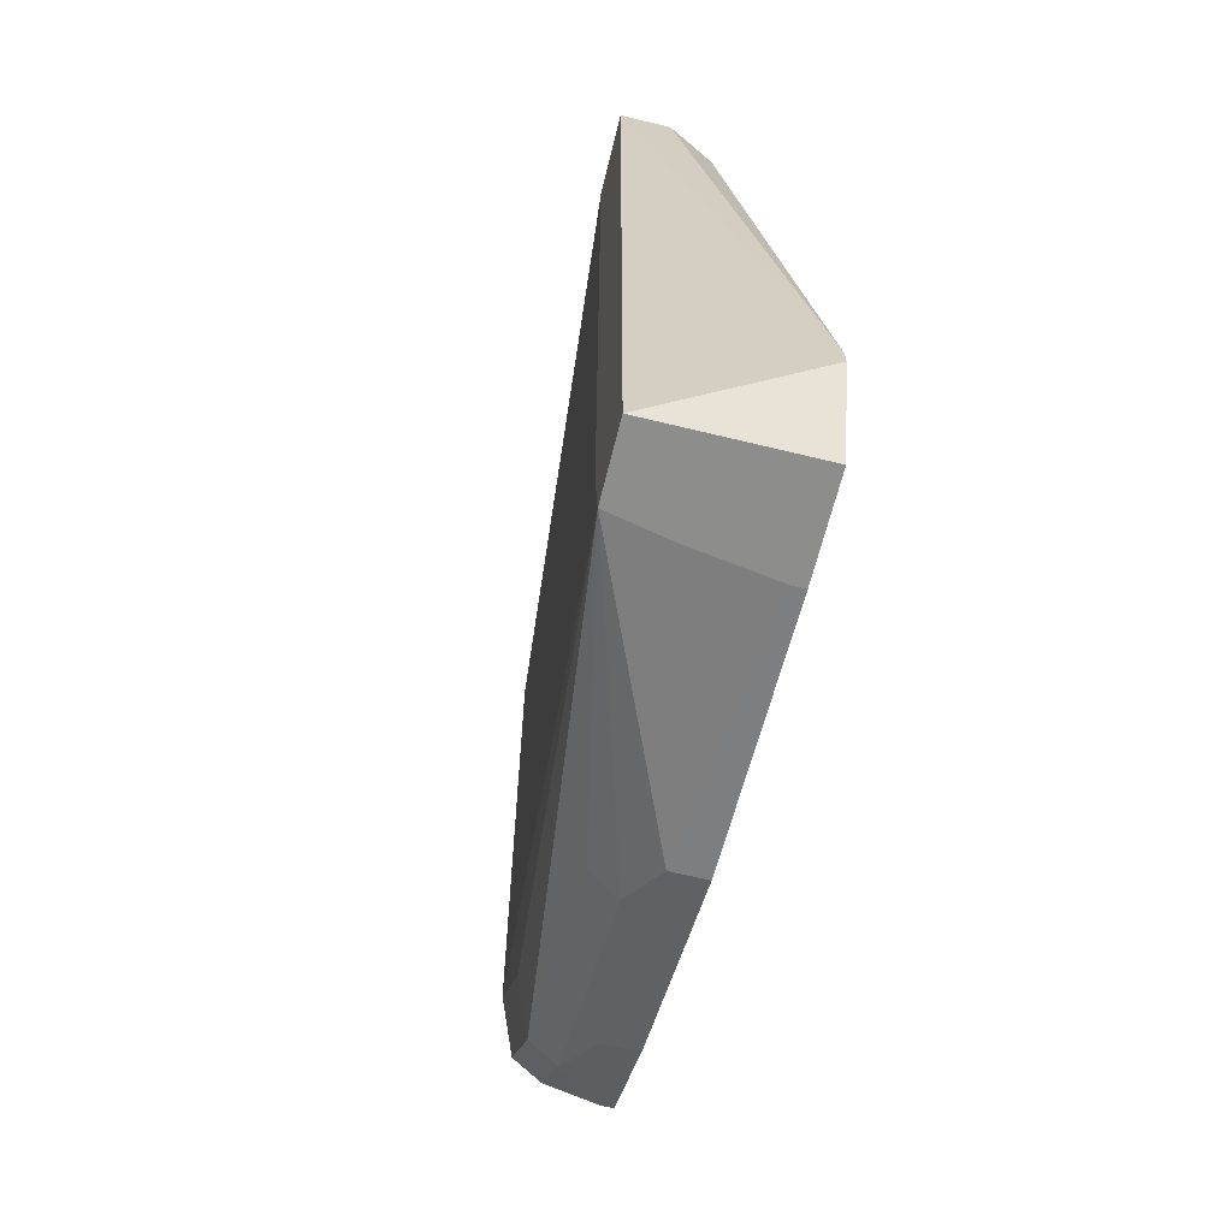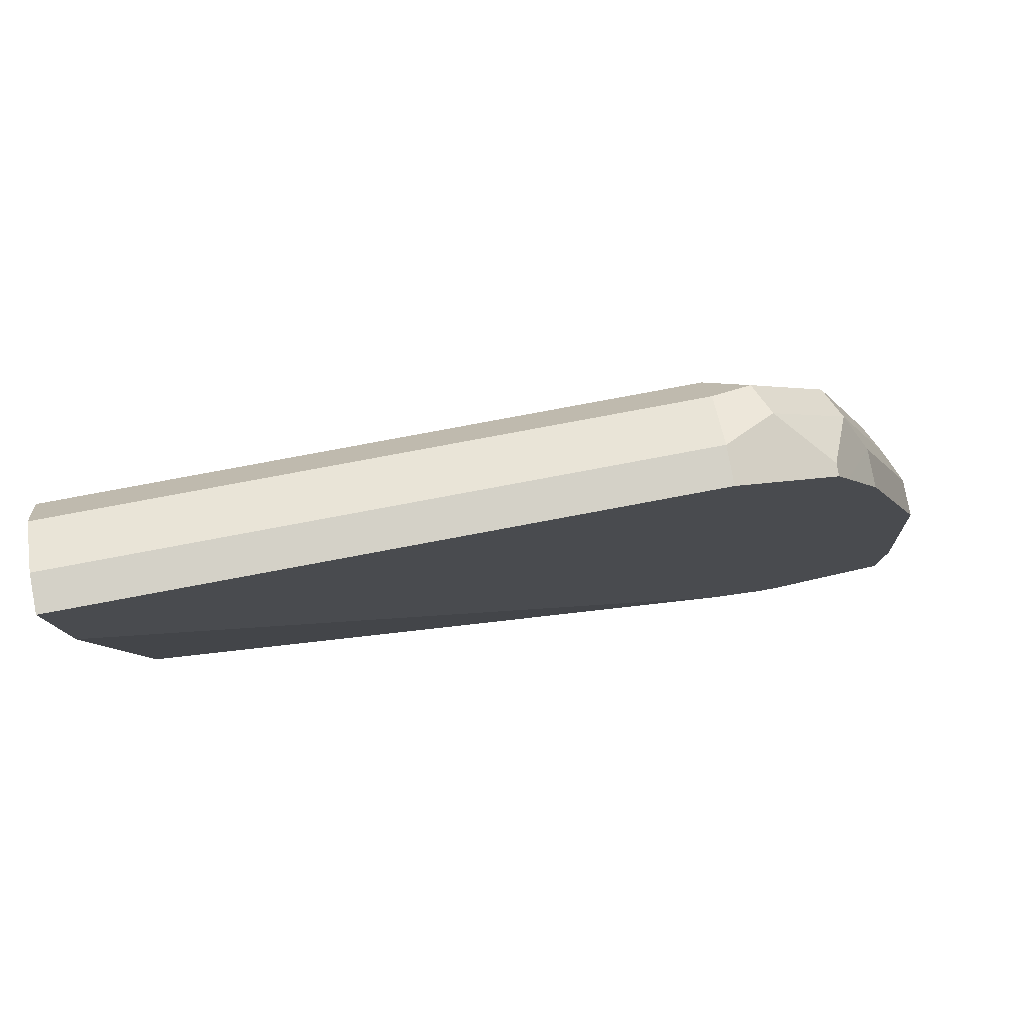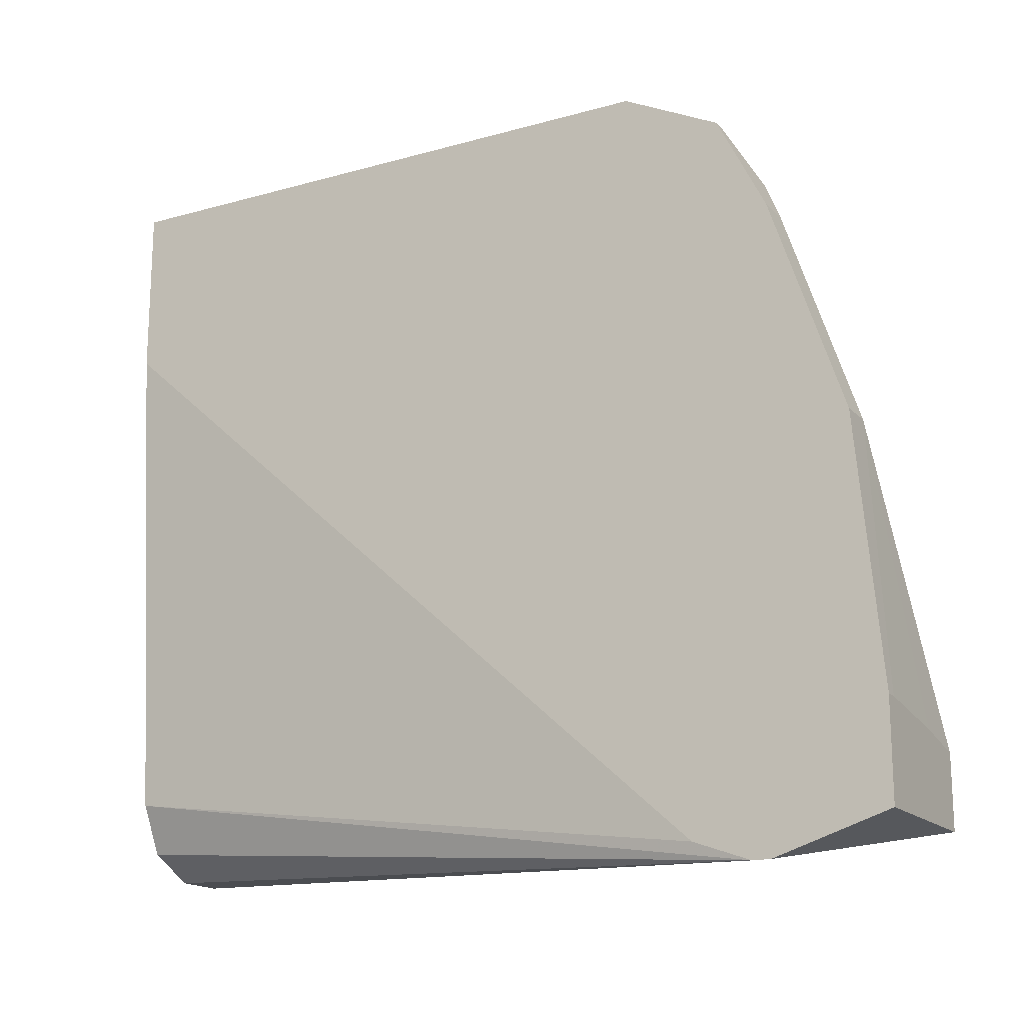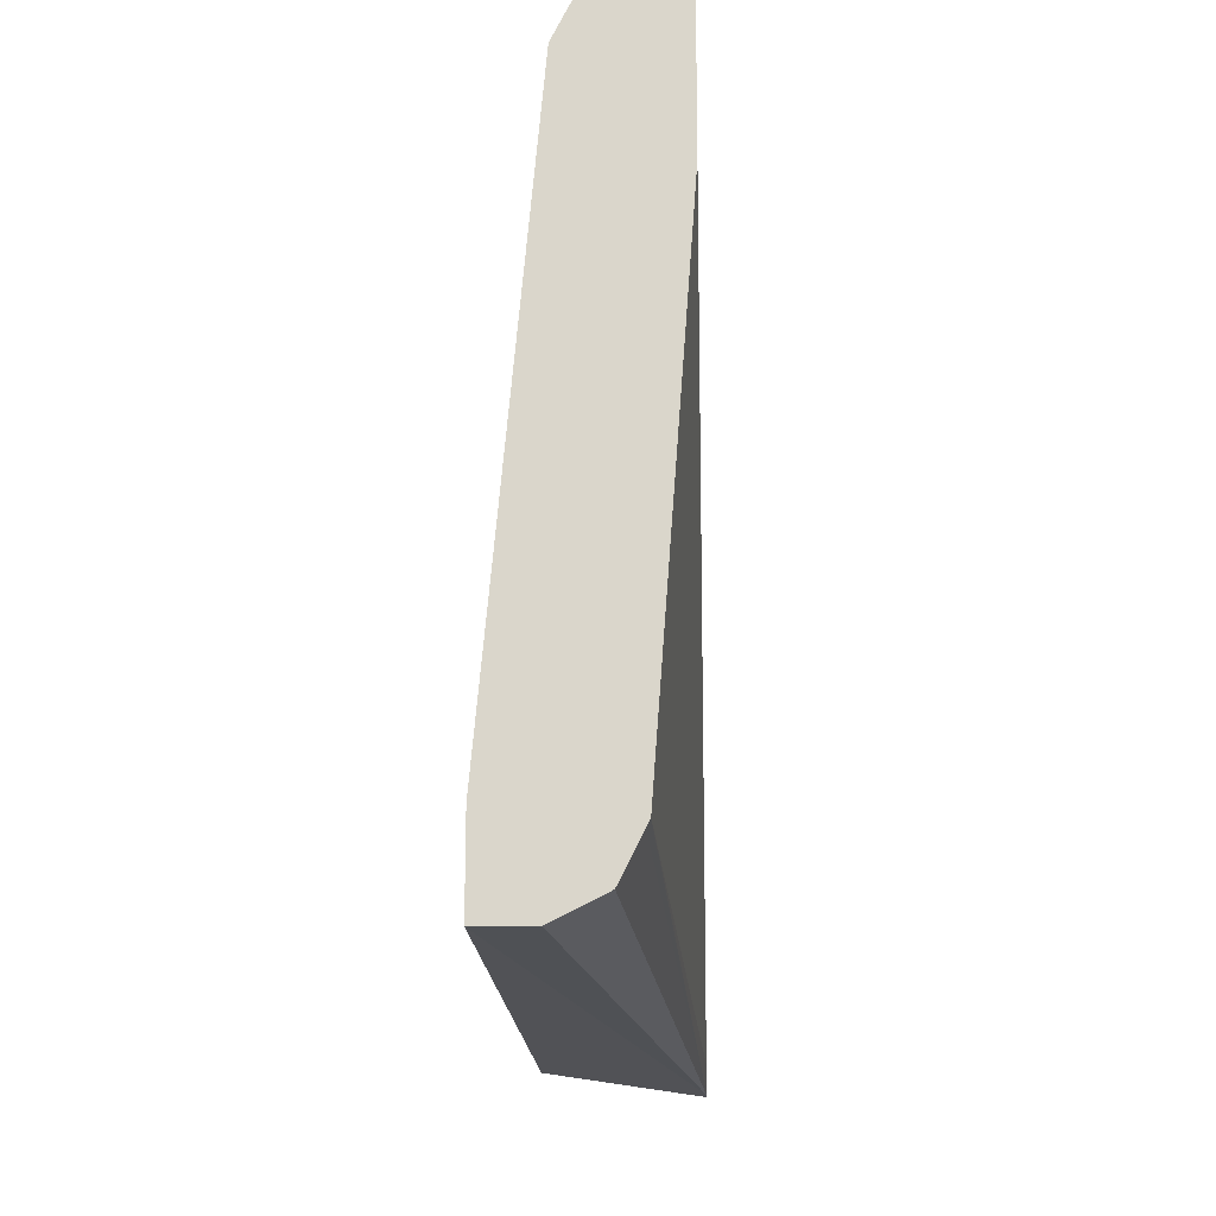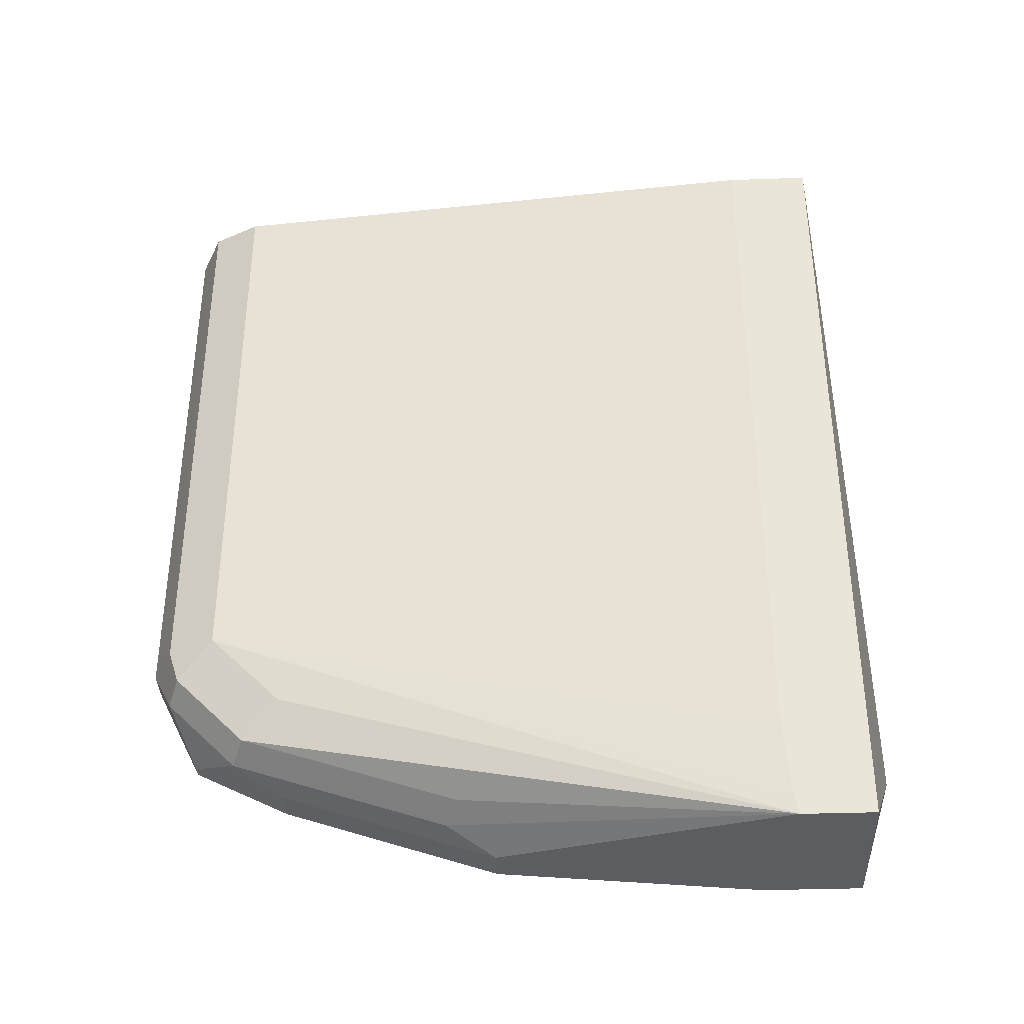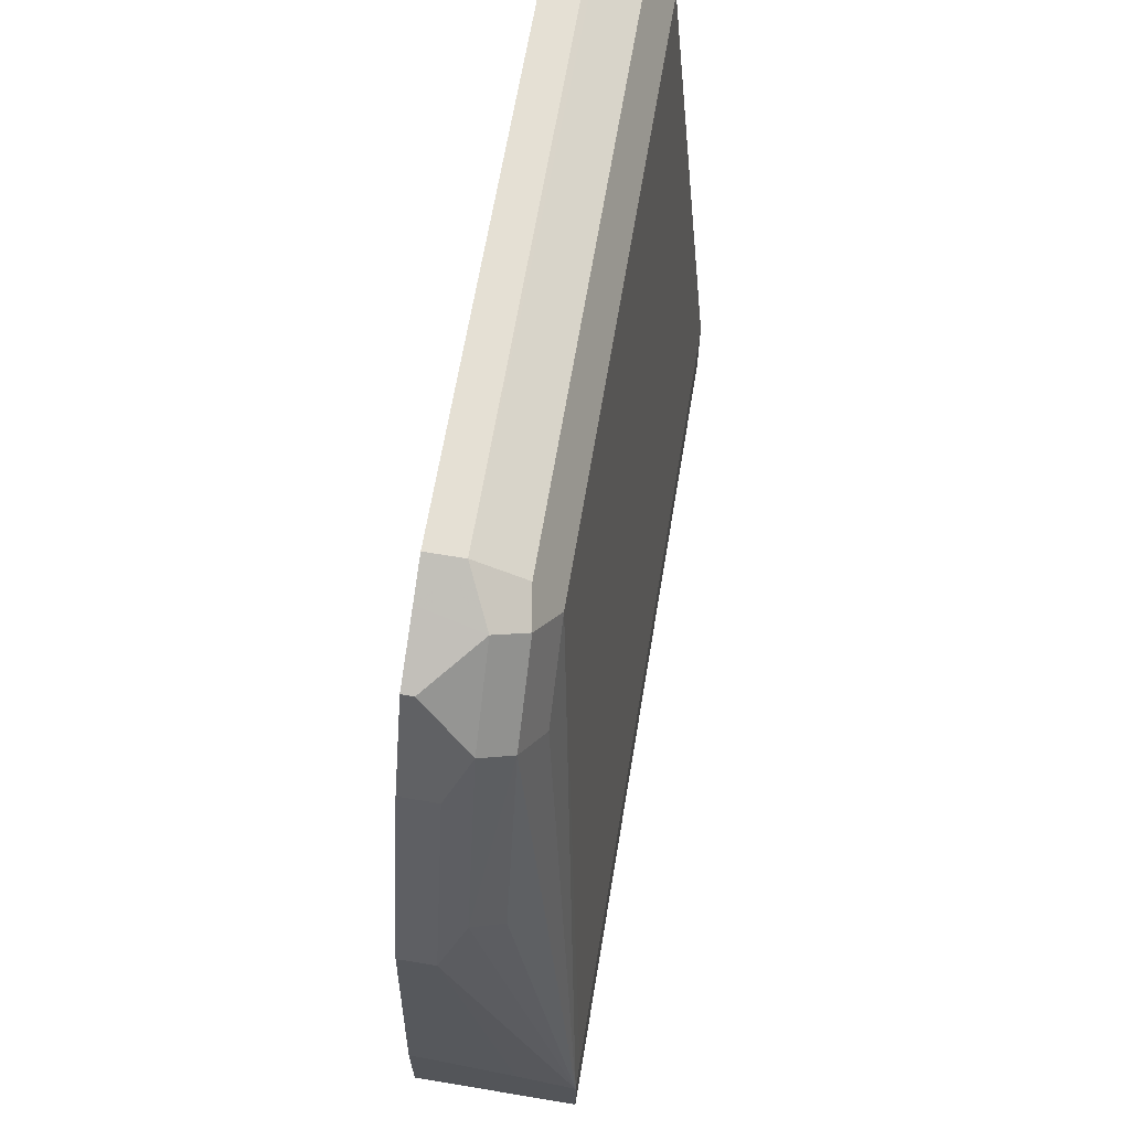
<metadata>
{"format":"obj","ext":"obj","renderer":"f3d","projection":"perspective","resolution":1024,"background":"white","views":[{"elev":-64.4,"azim":-13.8,"up":"+Z"},{"elev":79.8,"azim":79.4,"up":"+Y"},{"elev":-17.0,"azim":119.2,"up":"+Y"},{"elev":-16.8,"azim":2.1,"up":"+Y"},{"elev":-36.3,"azim":-87.4,"up":"+Z"},{"elev":65.9,"azim":-170.5,"up":"+Y"}]}
</metadata>
<code>
v 0.2648 -0.03926 -0.6278
v 0.2648 -0.0441 -0.6376
v 0.2551 -0.03926 -0.6278
v 0.2648 -0.03926 -0.4681
v 0.2648 -0.04916 -0.6477
v 0.2485 -0.04579 -0.6409
v 0.2404 -0.04906 -0.6377
v 0.242 -0.04579 -0.6278
v 0.2532 -0.04019 -0.4681
v 0.2551 -0.03926 -0.4681
v 0.2648 -0.08503 -0.4681
v 0.2648 -0.05233 -0.654
v 0.2616 -0.05233 -0.654
v 0.2485 -0.06541 -0.6605
v 0.2404 -0.06868 -0.6573
v 0.2354 -0.05888 -0.6278
v 0.241 -0.04767 -0.4681
v 0.242 -0.04579 -0.4681
v 0.2551 -0.2158 -0.4681
v 0.2648 -0.2397 -0.642
v 0.2648 -0.05866 -0.6572
v 0.2551 -0.07849 -0.6671
v 0.2485 -0.1243 -0.6802
v 0.2404 -0.1275 -0.6769
v 0.2215 -0.2158 -0.6931
v 0.2354 -0.07849 -0.6475
v 0.2215 -0.2145 -0.6867
v 0.2215 -0.2129 -0.6671
v 0.2354 -0.05888 -0.4681
v 0.2541 -0.2177 -0.4681
v 0.2648 -0.2452 -0.6574
v 0.2648 -0.07849 -0.6671
v 0.2551 -0.1374 -0.6867
v 0.2371 -0.2125 -0.6931
v 0.2215 -0.2354 -0.6931
v 0.2215 -0.2129 -0.4681
v 0.2485 -0.2289 -0.4681
v 0.2648 -0.2452 -0.6622
v 0.2466 -0.2298 -0.4681
v 0.2354 -0.2354 -0.4681
v 0.2215 -0.2354 -0.4681
v 0.2648 -0.1374 -0.6867
v 0.2614 -0.2089 -0.6931
v 0.2648 -0.2354 -0.6931
v 0.2648 -0.2089 -0.6931
f 16 25 27
f 19 31 20
f 19 30 31
f 16 29 17
f 16 36 29
f 16 28 36
f 21 32 22
f 16 27 28
f 16 26 25
f 14 23 15
f 15 24 25
f 15 23 24
f 14 33 23
f 14 22 33
f 14 21 22
f 13 21 14
f 12 21 13
f 22 32 42
f 15 25 26
f 22 42 33
f 35 44 38
f 23 25 24
f 11 19 20
f 33 43 34
f 33 45 43
f 33 42 45
f 31 35 38
f 31 41 35
f 31 40 41
f 31 39 40
f 31 37 39
f 30 37 31
f 25 28 27
f 25 36 28
f 25 41 36
f 25 35 41
f 25 44 35
f 25 45 44
f 25 43 45
f 25 34 43
f 25 33 34
f 23 33 25
f 8 18 9
f 7 17 8
f 1 3 10
f 3 7 8
f 3 6 7
f 2 6 3
f 2 5 6
f 1 5 2
f 1 12 5
f 1 32 21
f 1 42 32
f 3 8 9
f 1 45 42
f 1 38 44
f 1 31 38
f 1 20 31
f 1 11 20
f 1 4 11
f 1 10 4
f 8 17 18
f 1 2 3
f 1 44 45
f 3 9 10
f 1 21 12
f 4 9 18
f 7 16 17
f 4 10 9
f 7 15 26
f 6 15 7
f 6 14 15
f 6 13 14
f 5 13 6
f 5 12 13
f 4 19 11
f 7 26 16
f 4 37 30
f 4 30 19
f 4 17 29
f 4 29 36
f 4 36 41
f 4 18 17
f 4 40 39
f 4 39 37
f 4 41 40

</code>
